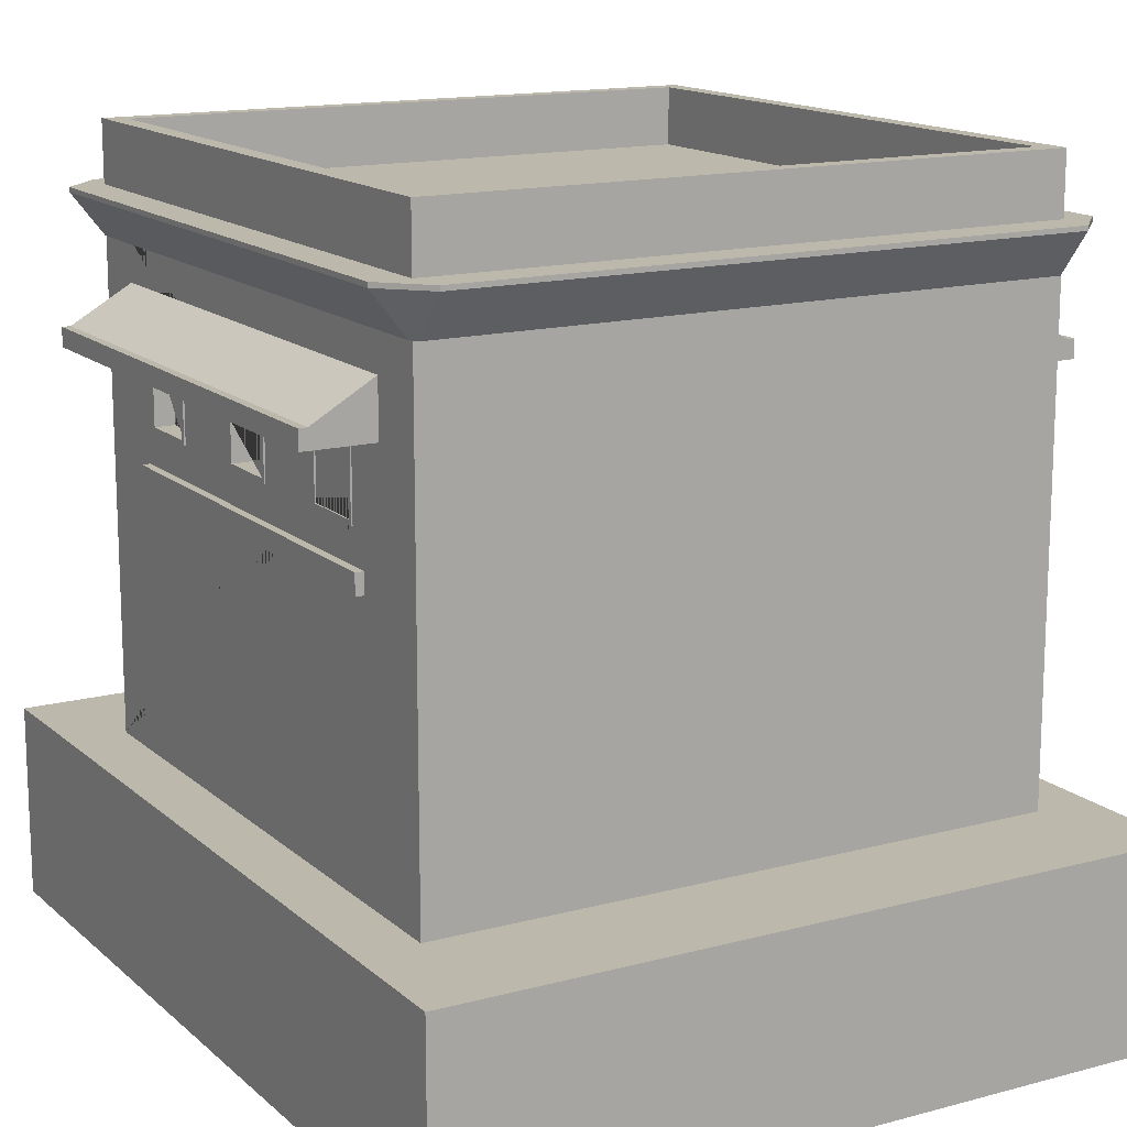
<metadata>
{"format":"obj","ext":"obj","renderer":"f3d","projection":"perspective","resolution":1024,"background":"white","views":[{"elev":14.8,"azim":150.0,"up":"+Y"}]}
</metadata>
<code>
o Cube_Cube.001
v 1.612 0.1522 5.028
v 1.612 3.979 5.028
v 1.612 0.1522 4.655
v 1.612 3.979 4.655
v 3.468 0.1522 5.028
v 3.468 3.979 5.028
v 3.468 0.1522 4.655
v 3.468 3.979 4.655
v 1.54 0.06562 5.028
v 1.54 4.066 5.028
v 1.54 4.066 4.655
v 1.54 0.06562 4.655
v 3.54 0.06562 4.655
v 3.54 4.066 4.655
v 3.54 4.066 5.028
v 3.54 0.06562 5.028
f 9 10 11 12
f 7 5 6 8
f 13 14 15 16
f 7 3 1 5
f 12 13 16 9
f 14 11 10 15
f 1 2 10 9
f 4 3 12 11
f 3 7 13 12
f 8 4 11 14
f 7 8 14 13
f 6 5 16 15
f 5 1 9 16
f 2 6 15 10
f 1 3 4 2
f 4 8 6 2
o Cube.001_Cube.002
v -4.687 0.03639 4.698
v -4.687 0.03639 -4.698
v 4.687 0.03639 4.698
v 4.687 0.03639 -4.698
v -4.986 0.03639 4.997
v -4.986 0.03639 -4.997
v 4.986 0.03639 -4.997
v 4.986 0.03639 4.997
v -4.986 8.464 4.997
v -4.986 8.464 -4.997
v 4.986 8.464 -4.997
v 4.986 8.464 4.997
v -4.687 8.464 4.698
v -4.687 8.464 -4.698
v 4.687 8.464 -4.698
v 4.687 8.464 4.698
v -4.986 9.552 4.997
v -4.986 9.552 -4.997
v 4.986 9.552 -4.997
v 4.986 9.552 4.997
v -4.687 9.552 4.698
v -4.687 9.552 -4.698
v 4.687 9.552 -4.698
v 4.687 9.552 4.698
v -4.687 8.626 4.698
v -4.687 8.626 -4.698
v 4.687 8.626 -4.698
v 4.687 8.626 4.698
v -5.937 -3.075 -6.958
v -5.937 -3.075 6.958
v -5.937 0.03639 6.958
v -5.937 0.03639 -6.958
v 5.937 -3.075 -6.958
v 5.937 0.03639 -6.958
v 5.937 -3.075 6.958
v 5.937 0.03639 6.958
v 4.93 8.502 5.594
v 4.93 8.577 5.594
v 4.93 7.819 4.967
v 4.93 8.577 4.967
v 4.93 7.819 5.06
v 4.93 8.577 5.06
v 4.93 8.577 4.933
v 4.93 7.819 4.933
v 5.023 7.819 4.933
v 5.023 8.577 4.933
v 5.557 8.577 4.933
v 5.557 8.502 4.933
v -4.905 8.502 5.594
v -4.905 8.577 5.594
v -4.905 7.819 4.967
v -4.905 8.577 4.967
v -4.905 7.819 5.06
v -4.905 8.577 5.06
v 0.01259 7.819 4.967
v 0.01259 8.577 4.967
v 0.01259 8.502 5.594
v 0.01259 8.577 5.594
v 0.01259 8.577 5.06
v 0.01259 7.819 5.06
v -4.904 8.577 4.933
v -4.904 7.819 4.933
v -4.997 7.819 4.933
v -4.997 8.577 4.933
v -5.532 8.577 4.933
v -5.532 8.502 4.933
v 4.93 8.502 -5.614
v 4.93 8.577 -5.614
v 4.93 7.819 -4.987
v 4.93 8.577 -4.987
v 4.93 7.819 -5.08
v 4.93 8.577 -5.08
v 4.93 8.577 -4.953
v 4.93 7.819 -4.953
v 5.023 7.819 -4.953
v 5.023 8.577 -4.953
v 5.557 8.577 -4.953
v 5.557 8.502 -4.953
v 4.93 8.577 -0.009988
v 4.93 7.819 -0.009988
v 5.023 7.819 -0.009988
v 5.023 8.577 -0.009988
v 5.557 8.577 -0.009988
v 5.557 8.502 -0.009988
v -4.905 8.502 -5.614
v -4.905 8.577 -5.614
v -4.905 7.819 -4.987
v -4.905 8.577 -4.987
v -4.905 7.819 -5.08
v -4.905 8.577 -5.08
v 0.01259 7.819 -4.987
v 0.01259 8.577 -4.987
v 0.01259 8.502 -5.614
v 0.01259 8.577 -5.614
v 0.01259 8.577 -5.08
v 0.01259 7.819 -5.08
v -4.904 8.577 -4.953
v -4.904 7.819 -4.953
v -4.997 7.819 -4.953
v -4.997 8.577 -4.953
v -5.532 8.577 -4.953
v -5.532 8.502 -4.953
v -4.904 8.577 -0.009988
v -4.904 7.819 -0.009988
v -4.997 7.819 -0.009988
v -4.997 8.577 -0.009988
v -5.532 8.577 -0.009988
v -5.532 8.502 -0.009988
v -4.986 5.139 2.216
v -4.687 5.139 2.216
v -4.986 6.281 2.216
v -4.687 6.281 2.216
v -4.986 6.281 3.358
v -4.687 6.281 3.358
v -4.986 5.139 3.358
v -4.687 5.139 3.358
v -4.986 6.281 -3.231
v -4.687 6.281 -3.231
v -4.986 5.139 -3.231
v -4.687 5.139 -3.231
v -4.986 5.139 -2.089
v -4.687 5.139 -2.089
v -4.986 6.281 -2.089
v -4.687 6.281 -2.089
v -4.986 6.281 0.5873
v -4.687 6.281 0.5873
v -4.986 5.139 0.5873
v -4.687 5.139 0.5873
v -4.986 5.139 -0.5542
v -4.687 5.139 -0.5542
v -4.986 5.54 0.5873
v -4.986 6.281 -0.5542
v -4.687 6.281 -0.5542
v 4.687 6.281 -3.231
v 4.986 6.281 -3.231
v 4.687 5.139 -3.231
v 4.986 5.139 -3.231
v 4.687 5.139 -0.5542
v 4.986 5.139 -0.5542
v 4.687 6.281 2.216
v 4.986 6.281 2.216
v 4.986 5.139 2.216
v 4.687 5.139 2.216
v 4.986 5.139 3.358
v 4.687 5.139 3.358
v 4.687 6.281 -2.089
v 4.986 6.281 -2.089
v 4.687 5.139 -2.089
v 4.986 5.139 -2.089
v 4.687 5.139 0.5873
v 4.986 5.139 0.5873
v 4.687 6.281 -0.5542
v 4.986 6.281 -0.5542
v 4.687 6.281 0.5873
v 4.986 6.281 0.5873
v 4.986 6.281 3.358
v 4.687 6.281 3.358
v 3.54 4.066 4.698
v 3.54 4.066 4.997
v 1.54 4.066 4.698
v 1.54 4.066 4.997
v 1.54 1.806 4.698
v 1.54 0.06562 4.698
v 1.54 0.06562 4.997
v 0.02194 1.505 4.698
v 0.02194 1.505 4.997
v -4.068 1.505 4.997
v -4.068 1.505 4.698
v 3.54 0.06562 4.698
v 3.54 0.06562 4.997
v 0.02194 2.696 4.997
v 1.54 2.949 4.997
v 0.02194 4.374 4.997
v 0.02194 4.374 4.698
v -4.068 4.374 4.997
v -4.068 4.374 4.698
f 24 21 47 52
f 21 22 48 47
f 20 18 17 19
f 22 21 25 129 131 125 147 143 145 137 135 26
f 18 20 31 30
f 19 185 174 176 178 181 190 192 29 32
f 24 23 27 151 153 165 155 167 158 160 28
f 31 32 40 39
f 27 26 34 35
f 25 28 36 33
f 30 31 39 38
f 21 183 191 189 187 188 177 175 24 28 25
f 23 22 26 27
f 20 19 32 173 161 159 166 154 164 152 31
f 17 18 30 134 136 138 146 144 128 126 132 29
f 32 29 30 31
f 37 38 34 33
f 38 39 35 34
f 39 40 36 35
f 40 37 33 36
f 29 30 38 37
f 28 27 35 36
f 26 25 33 34
f 32 29 37 40
f 44 43 42 41
f 46 47 48 45
f 45 48 50 49
f 49 50 52 51
f 51 52 47 46
f 22 23 50 48
f 23 24 52 50
f 46 45 49 51
f 71 72 56 55
f 55 56 59 60
f 76 57 53 73
f 71 55 57 76
f 58 54 63 62
f 56 72 75 58
f 58 75 74 54
f 53 54 74 73
f 62 63 99 98
f 64 61 97 100
f 53 57 61 64
f 54 53 64 63
f 57 55 60 61
f 56 58 62 59
f 60 59 95 96
f 59 62 98 95
f 63 64 100 99
f 61 60 96 97
f 71 67 68 72
f 67 78 77 68
f 76 73 65 69
f 71 76 69 67
f 70 80 81 66
f 68 70 75 72
f 70 66 74 75
f 65 73 74 66
f 80 122 123 81
f 82 124 121 79
f 65 82 79 69
f 66 81 82 65
f 69 79 78 67
f 68 77 80 70
f 78 120 119 77
f 77 119 122 80
f 81 123 124 82
f 79 121 120 78
f 107 85 86 108
f 85 90 89 86
f 112 109 83 87
f 107 112 87 85
f 88 92 93 84
f 86 88 111 108
f 88 84 110 111
f 83 109 110 84
f 92 98 99 93
f 94 100 97 91
f 83 94 91 87
f 84 93 94 83
f 87 91 90 85
f 86 89 92 88
f 90 96 95 89
f 89 95 98 92
f 93 99 100 94
f 91 97 96 90
f 107 108 104 103
f 103 104 113 114
f 112 105 101 109
f 107 103 105 112
f 106 102 117 116
f 104 108 111 106
f 106 111 110 102
f 101 102 110 109
f 116 117 123 122
f 118 115 121 124
f 101 105 115 118
f 102 101 118 117
f 105 103 114 115
f 104 106 116 113
f 114 113 119 120
f 113 116 122 119
f 117 118 124 123
f 115 114 120 121
f 137 138 136 135
f 138 137 139 140
f 172 173 156 157
f 161 160 158 159
f 159 158 157 156
f 131 132 126 125
f 166 167 155 154
f 167 166 170 171
f 135 136 134 133
f 132 131 129 130
f 143 144 146 145
f 145 146 149 148
f 140 139 133 134
f 154 155 169 168
f 152 153 151 150
f 31 152 150 162 164 154 168 170 166 159 156 173 32
f 165 164 162 163
f 130 129 127 128
f 163 162 150 151
f 160 161 173 172
f 171 170 168 169
f 142 141 148 149
f 125 126 128 127
f 164 165 153 152
f 144 143 147 141 142
f 26 135 133 139 137 145 148 141 147 125 127 129 25
f 29 132 130 128 144
f 29 144 142 149 146 138 140 134 30
f 28 160 172 157 158 167 171 169 155 165 163 151 27
f 29 192 184 181 178 179 185 19 17
f 24 175 186 180 188 187 182 183 21
f 183 184 192 191
f 174 175 177 176
f 185 186 175 174
f 190 189 191 192
f 181 182 187 189 190
f 184 183 182 181
f 180 179 178 176 177 188
f 179 180 186 185
o Cube.011_Cube.013
v 4.953 7.052 4.063
v 4.953 7.253 4.063
v 4.953 7.052 -4.03
v 4.953 7.253 -4.03
v 6.088 6.474 4.063
v 6.088 6.675 4.063
v 6.088 6.474 -4.03
v 6.088 6.675 -4.03
v 4.953 7.052 -3.863
v 4.953 7.052 3.896
v 4.953 7.253 3.896
v 4.953 7.253 -3.863
v 6.088 6.474 3.896
v 6.088 6.474 -3.863
v 6.088 6.675 -3.863
v 6.088 6.675 3.896
v 5.954 6.474 -4.03
v 5.954 6.675 -4.03
v 5.954 6.474 4.063
v 5.954 6.675 4.063
v 5.954 6.675 -3.863
v 5.954 6.675 3.896
v 5.954 6.474 -3.863
v 5.954 6.474 3.896
v 4.953 6.376 3.896
v 4.953 6.376 4.063
v 5.954 6.376 -4.03
v 4.953 6.376 -4.03
v 6.088 6.376 -3.863
v 6.088 6.376 -4.03
v 5.954 6.376 4.063
v 6.088 6.376 4.063
v 4.953 6.376 -3.863
v 6.088 6.376 3.896
v 5.954 6.376 -3.863
v 5.954 6.376 3.896
f 201 204 196 195
f 209 210 200 199
f 205 208 198 197
f 211 212 194 193
f 216 215 227 228
f 214 203 194 212
f 210 196 204 213
f 213 204 203 214
f 201 195 220 225
f 215 201 225 227
f 199 200 207 206
f 206 207 208 205
f 193 194 203 202
f 202 203 204 201
f 201 215 216 202
f 209 199 222 219
f 207 213 214 208
f 200 210 213 207
f 208 214 212 198
f 195 209 219 220
f 197 198 212 211
f 195 196 210 209
f 228 226 224 223
f 219 222 221 227
f 227 221 226 228
f 220 219 227 225
f 217 228 223 218
f 205 197 224 226
f 202 216 228 217
f 211 193 218 223
f 197 211 223 224
f 193 202 217 218
f 206 205 226 221
f 199 206 221 222
o Cube.013_Cube.015
v 5.119 4.285 3.58
v 5.119 4.604 3.58
v 5.119 4.285 -3.547
v 5.119 4.604 -3.547
v 4.908 4.285 3.58
v 4.908 4.604 3.58
v 4.908 4.285 -3.547
v 4.908 4.604 -3.547
f 229 231 232 230
f 231 235 236 232
f 235 233 234 236
f 233 229 230 234
f 231 229 233 235
f 236 234 230 232
o Cube.014_Cube.017
v -3.984 1.567 5.05
v -3.984 4.311 5.05
v -3.984 1.567 4.65
v -3.984 4.311 4.65
v -0.07239 1.567 5.05
v -0.07239 4.311 5.05
v -0.07239 1.567 4.65
v -0.07239 4.311 4.65
v -4.11 1.454 5.05
v -4.11 4.424 5.05
v -4.11 4.424 4.65
v -4.11 1.454 4.65
v 0.05356 1.454 4.65
v 0.05356 4.424 4.65
v 0.05356 4.424 5.05
v 0.05356 1.454 5.05
f 245 246 247 248
f 249 250 251 252
f 243 239 237 241
f 248 249 252 245
f 250 247 246 251
f 237 238 246 245
f 240 239 248 247
f 239 243 249 248
f 244 240 247 250
f 243 244 250 249
f 242 241 252 251
f 241 237 245 252
f 238 242 251 246
f 240 244 242 238
f 243 241 242 244
f 237 239 240 238
o Cube.003_Cube.000
v -4.952 4.285 3.58
v -4.952 4.604 3.58
v -4.952 4.285 -3.547
v -4.952 4.604 -3.547
v -5.163 4.285 3.58
v -5.163 4.604 3.58
v -5.163 4.285 -3.547
v -5.163 4.604 -3.547
f 253 255 256 254
f 255 259 260 256
f 259 257 258 260
f 257 253 254 258
f 255 253 257 259
f 260 258 254 256
o Cube.002_Cube.004
v -4.949 7.052 -4.03
v -4.949 7.253 -4.03
v -4.949 7.052 4.063
v -4.949 7.253 4.063
v -6.084 6.474 -4.03
v -6.084 6.675 -4.03
v -6.084 6.474 4.063
v -6.084 6.675 4.063
v -4.949 7.052 3.896
v -4.949 7.052 -3.863
v -4.949 7.253 -3.863
v -4.949 7.253 3.896
v -6.084 6.474 -3.863
v -6.084 6.474 3.896
v -6.084 6.675 3.896
v -6.084 6.675 -3.863
v -5.95 6.474 4.063
v -5.95 6.675 4.063
v -5.95 6.474 -4.03
v -5.95 6.675 -4.03
v -5.95 6.675 3.896
v -5.95 6.675 -3.863
v -5.95 6.474 3.896
v -5.95 6.474 -3.863
v -4.949 6.376 -3.863
v -4.949 6.376 -4.03
v -5.95 6.376 4.063
v -4.949 6.376 4.063
v -6.084 6.376 3.896
v -6.084 6.376 4.063
v -5.95 6.376 -4.03
v -6.084 6.376 -4.03
v -4.949 6.376 3.896
v -6.084 6.376 -3.863
v -5.95 6.376 3.896
v -5.95 6.376 -3.863
f 269 272 264 263
f 277 278 268 267
f 273 276 266 265
f 279 280 262 261
f 284 283 295 296
f 282 271 262 280
f 278 264 272 281
f 281 272 271 282
f 269 263 288 293
f 283 269 293 295
f 267 268 275 274
f 274 275 276 273
f 261 262 271 270
f 270 271 272 269
f 269 283 284 270
f 277 267 290 287
f 275 281 282 276
f 268 278 281 275
f 276 282 280 266
f 263 277 287 288
f 265 266 280 279
f 263 264 278 277
f 296 294 292 291
f 287 290 289 295
f 295 289 294 296
f 288 287 295 293
f 285 296 291 286
f 273 265 292 294
f 270 284 296 285
f 279 261 286 291
f 265 279 291 292
f 261 270 285 286
f 274 273 294 289
f 267 274 289 290
o Cube.006_Cube.007
v 4.663 5.208 0.5251
v 4.663 6.212 0.5251
v 4.663 5.208 -0.492
v 4.663 6.212 -0.492
v 5.011 5.208 0.5251
v 5.011 6.212 0.5251
v 5.011 5.208 -0.492
v 5.011 6.212 -0.492
v 4.663 5.139 -0.5618
v 4.663 5.139 0.5948
v 4.663 6.281 0.5948
v 4.663 6.281 -0.5618
v 5.011 6.281 -0.5618
v 5.011 5.139 -0.5618
v 5.011 5.139 0.5948
v 5.011 6.281 0.5948
f 299 297 301 303
f 305 308 309 310
f 299 303 304 300
f 311 312 307 306
f 305 310 311 306
f 309 308 307 312
f 297 299 305 306
f 298 297 306 307
f 300 298 307 308
f 299 300 308 305
f 304 303 310 309
f 303 301 311 310
f 302 304 309 312
f 301 302 312 311
f 298 300 304 302
f 297 298 302 301
o Cube.007_Cube.009
v 3.351 5.139 4.966
v 3.351 5.459 4.966
v -3.776 5.139 4.966
v -3.776 5.459 4.966
v 3.351 5.139 5.176
v 3.351 5.459 5.176
v -3.776 5.139 5.176
v -3.776 5.459 5.176
f 313 315 316 314
f 315 319 320 316
f 319 317 318 320
f 317 313 314 318
f 315 313 317 319
f 320 318 314 316
o Door_Cube.011
v 3.328 0.1522 2.981
v 3.328 3.979 2.981
v 3.412 0.1522 4.836
v 3.412 3.979 4.836
v 3.44 0.1522 2.976
v 3.44 3.979 2.976
v 3.523 3.979 4.831
v 3.523 0.1522 4.831
v 3.523 2.127 4.831
v 3.412 2.127 4.836
v 3.44 2.137 2.976
v 3.328 2.137 2.981
v 3.382 2.127 4.837
v 3.382 0.1522 4.837
v 3.298 0.1522 2.983
v 3.554 2.127 4.829
v 3.554 0.1522 4.829
v 3.47 0.1522 2.975
v 3.47 2.137 2.975
v 3.298 2.137 2.983
v 3.334 3.919 3.106
v 3.404 3.927 4.664
v 3.405 2.249 4.671
v 3.335 2.26 3.122
v 3.445 3.919 3.101
v 3.516 3.927 4.659
v 3.516 2.249 4.666
v 3.446 2.26 3.117
v 3.317 3.919 3.107
v 3.388 3.927 4.665
v 3.388 2.249 4.672
v 3.318 2.26 3.122
v 3.462 3.919 3.101
v 3.532 3.927 4.658
v 3.533 2.249 4.666
v 3.463 2.26 3.116
v 3.36 2.137 3.086
v 3.434 2.137 4.729
v 3.359 2.132 3.086
v 3.434 2.132 4.729
v 3.358 2.128 3.086
v 3.432 2.128 4.729
v 3.356 2.123 3.086
v 3.43 2.123 4.729
v 3.353 2.12 3.087
v 3.427 2.12 4.729
v 3.349 2.116 3.087
v 3.423 2.116 4.729
v 3.345 2.114 3.087
v 3.419 2.114 4.729
v 3.34 2.113 3.087
v 3.414 2.113 4.729
v 3.335 2.112 3.087
v 3.409 2.112 4.73
v 3.33 2.113 3.088
v 3.405 2.113 4.73
v 3.326 2.114 3.088
v 3.4 2.114 4.73
v 3.321 2.116 3.088
v 3.396 2.116 4.73
v 3.318 2.12 3.088
v 3.392 2.12 4.73
v 3.315 2.123 3.088
v 3.389 2.123 4.731
v 3.312 2.128 3.088
v 3.387 2.128 4.731
v 3.311 2.132 3.088
v 3.385 2.132 4.731
v 3.311 2.137 3.088
v 3.385 2.137 4.731
v 3.311 2.142 3.088
v 3.385 2.142 4.731
v 3.312 2.146 3.088
v 3.387 2.146 4.731
v 3.315 2.151 3.088
v 3.389 2.151 4.731
v 3.318 2.154 3.088
v 3.392 2.154 4.73
v 3.321 2.158 3.088
v 3.396 2.158 4.73
v 3.326 2.16 3.088
v 3.4 2.16 4.73
v 3.33 2.161 3.088
v 3.405 2.161 4.73
v 3.335 2.162 3.087
v 3.409 2.162 4.73
v 3.34 2.161 3.087
v 3.414 2.161 4.729
v 3.345 2.16 3.087
v 3.419 2.16 4.729
v 3.349 2.158 3.087
v 3.423 2.158 4.729
v 3.353 2.154 3.087
v 3.427 2.154 4.729
v 3.356 2.151 3.086
v 3.43 2.151 4.729
v 3.358 2.146 3.086
v 3.432 2.146 4.729
v 3.359 2.142 3.086
v 3.434 2.142 4.729
f 325 331 339 338
f 329 328 337 336
f 322 324 327 326
f 324 330 329 327
f 323 321 325 328
f 321 332 331 325
f 329 330 323 328
f 332 330 343 344 341 322
f 329 331 326 345 348 347
f 331 332 322 326
f 334 333 340 335
f 337 338 339 336
f 323 330 333 334
f 330 332 340 333
f 328 325 338 337
f 332 321 335 340
f 321 323 334 335
f 331 329 336 339
f 350 349 352 351
f 322 341 342 343 330 324
f 346 347 355 354
f 348 345 353 356
f 346 345 326 327 329 347
f 355 356 353 354
f 341 344 352 349
f 343 342 350 351
f 347 348 356 355
f 345 346 354 353
f 344 343 351 352
f 342 341 349 350
f 357 358 360 359
f 359 360 362 361
f 361 362 364 363
f 363 364 366 365
f 365 366 368 367
f 367 368 370 369
f 369 370 372 371
f 371 372 374 373
f 373 374 376 375
f 375 376 378 377
f 377 378 380 379
f 379 380 382 381
f 381 382 384 383
f 383 384 386 385
f 385 386 388 387
f 387 388 390 389
f 389 390 392 391
f 391 392 394 393
f 393 394 396 395
f 395 396 398 397
f 397 398 400 399
f 399 400 402 401
f 401 402 404 403
f 403 404 406 405
f 405 406 408 407
f 407 408 410 409
f 409 410 412 411
f 411 412 414 413
f 413 414 416 415
f 415 416 418 417
f 360 358 420 418 416 414 412 410 408 406 404 402 400 398 396 394 392 390 388 386 384 382 380 378 376 374 372 370 368 366 364 362
f 417 418 420 419
f 419 420 358 357
f 357 359 361 363 365 367 369 371 373 375 377 379 381 383 385 387 389 391 393 395 397 399 401 403 405 407 409 411 413 415 417 419
o Cube.009_Cube.012
v -4.587 0.01549 4.592
v 4.61 0.01549 4.592
v -4.587 0.4156 4.592
v 4.61 0.4156 4.592
v -4.587 0.01549 -4.597
v 4.61 0.01549 -4.597
v -4.587 0.4156 -4.597
v 4.61 0.4156 -4.597
v -4.7 0.01549 4.717
v 4.723 0.01549 4.717
v 4.723 0.4156 4.717
v -4.7 0.4156 4.717
v -4.7 0.4156 -4.723
v 4.723 0.4156 -4.723
v 4.723 0.01549 -4.723
v -4.7 0.01549 -4.723
v 1.535 0.01549 4.717
v 1.535 0.4156 4.592
v 1.535 0.4156 4.717
v 1.535 0.01549 4.592
v 3.552 0.4156 4.717
v 3.552 0.01549 4.717
v 3.552 0.4156 4.592
v 3.552 0.01549 4.592
f 429 437 439 432
f 433 434 435 436
f 427 423 421 425
f 432 433 436 429
f 434 431 430 435
f 421 440 437 429
f 424 443 441 431
f 423 427 433 432
f 428 424 431 434
f 427 428 434 433
f 426 425 436 435
f 425 421 429 436
f 422 426 435 430
f 424 428 426 422
f 427 425 426 428
f 421 423 438 440
f 443 444 442 441
f 442 444 422 430
f 438 439 437 440
f 439 438 423 432
f 441 442 430 431
f 444 443 424 422
o Cube.026_Cube.033
v 4.663 5.208 3.296
v 4.663 6.212 3.296
v 4.663 5.208 2.272
v 4.663 6.212 2.272
v 5.011 5.208 3.296
v 5.011 6.212 3.296
v 5.011 5.208 2.272
v 5.011 6.212 2.272
v 4.663 5.139 2.202
v 4.663 5.139 3.367
v 4.663 6.281 3.367
v 4.663 6.281 2.202
v 5.011 6.281 2.202
v 5.011 5.139 2.202
v 5.011 5.139 3.367
v 5.011 6.281 3.367
f 447 445 449 451
f 453 456 457 458
f 447 451 452 448
f 459 460 455 454
f 453 458 459 454
f 457 456 455 460
f 445 447 453 454
f 446 445 454 455
f 448 446 455 456
f 447 448 456 453
f 452 451 458 457
f 451 449 459 458
f 450 452 457 460
f 449 450 460 459
f 446 448 452 450
f 445 446 450 449
o Cube.028_Cube.035
v 4.663 5.208 -2.161
v 4.663 6.212 -2.161
v 4.663 5.208 -3.171
v 4.663 6.212 -3.171
v 5.011 5.208 -2.161
v 5.011 6.212 -2.161
v 5.011 5.208 -3.171
v 5.011 6.212 -3.171
v 4.663 5.139 -3.24
v 4.663 5.139 -2.091
v 4.663 6.281 -2.091
v 4.663 6.281 -3.24
v 5.011 6.281 -3.24
v 5.011 5.139 -3.24
v 5.011 5.139 -2.091
v 5.011 6.281 -2.091
f 463 461 465 467
f 469 472 473 474
f 463 467 468 464
f 475 476 471 470
f 469 474 475 470
f 473 472 471 476
f 461 463 469 470
f 462 461 470 471
f 464 462 471 472
f 463 464 472 469
f 468 467 474 473
f 467 465 475 474
f 466 468 473 476
f 465 466 476 475
f 462 464 468 466
f 461 462 466 465
o Cube.030_Cube.037
v -5.011 5.208 0.5251
v -5.011 6.212 0.5251
v -5.011 5.208 -0.492
v -5.011 6.212 -0.492
v -4.663 5.208 0.5251
v -4.663 6.212 0.5251
v -4.663 5.208 -0.492
v -4.663 6.212 -0.492
v -5.011 5.139 -0.5618
v -5.011 5.139 0.5948
v -5.011 6.281 0.5948
v -5.011 6.281 -0.5618
v -4.663 6.281 -0.5618
v -4.663 5.139 -0.5618
v -4.663 5.139 0.5948
v -4.663 6.281 0.5948
f 479 477 481 483
f 485 488 489 490
f 479 483 484 480
f 491 492 487 486
f 485 490 491 486
f 489 488 487 492
f 477 479 485 486
f 478 477 486 487
f 480 478 487 488
f 479 480 488 485
f 484 483 490 489
f 483 481 491 490
f 482 484 489 492
f 481 482 492 491
f 478 480 484 482
f 477 478 482 481
o Cube.032_Cube.039
v -5.011 5.208 3.296
v -5.011 6.212 3.296
v -5.011 5.208 2.272
v -5.011 6.212 2.272
v -4.663 5.208 3.296
v -4.663 6.212 3.296
v -4.663 5.208 2.272
v -4.663 6.212 2.272
v -5.011 5.139 2.202
v -5.011 5.139 3.367
v -5.011 6.281 3.367
v -5.011 6.281 2.202
v -4.663 6.281 2.202
v -4.663 5.139 2.202
v -4.663 5.139 3.367
v -4.663 6.281 3.367
f 495 493 497 499
f 501 504 505 506
f 495 499 500 496
f 507 508 503 502
f 501 506 507 502
f 505 504 503 508
f 493 495 501 502
f 494 493 502 503
f 496 494 503 504
f 495 496 504 501
f 500 499 506 505
f 499 497 507 506
f 498 500 505 508
f 497 498 508 507
f 494 496 500 498
f 493 494 498 497
o Cube.034_Cube.041
v -5.011 5.208 -2.161
v -5.011 6.212 -2.161
v -5.011 5.208 -3.171
v -5.011 6.212 -3.171
v -4.663 5.208 -2.161
v -4.663 6.212 -2.161
v -4.663 5.208 -3.171
v -4.663 6.212 -3.171
v -5.011 5.139 -3.24
v -5.011 5.139 -2.091
v -5.011 6.281 -2.091
v -5.011 6.281 -3.24
v -4.663 6.281 -3.24
v -4.663 5.139 -3.24
v -4.663 5.139 -2.091
v -4.663 6.281 -2.091
f 511 509 513 515
f 517 520 521 522
f 511 515 516 512
f 523 524 519 518
f 517 522 523 518
f 521 520 519 524
f 509 511 517 518
f 510 509 518 519
f 512 510 519 520
f 511 512 520 517
f 516 515 522 521
f 515 513 523 522
f 514 516 521 524
f 513 514 524 523
f 510 512 516 514
f 509 510 514 513
o Cube.017_Cube.094
v -1.178 8.175 -0.2781
v -1.178 8.175 0.7138
v -1.266 8.477 -0.3409
v -1.266 8.477 0.7766
v 1.04 8.175 -0.2781
v 1.04 8.175 0.7138
v 1.128 8.477 -0.3409
v 1.128 8.477 0.7766
v -1.266 8.175 -0.3409
v -1.266 8.175 0.7766
v 1.128 8.175 0.7766
v 1.128 8.175 -0.3409
v -1.178 8.29 -0.2781
v -1.178 8.29 0.7138
v 1.04 8.29 0.7138
v 1.04 8.29 -0.2781
f 533 534 528 527
f 527 528 532 531
f 531 532 535 536
f 530 526 538 539
f 527 531 536 533
f 532 528 534 535
f 525 526 534 533
f 530 529 536 535
f 529 525 533 536
f 526 530 535 534
f 540 539 538 537
f 529 530 539 540
f 525 529 540 537
f 526 525 537 538

</code>
